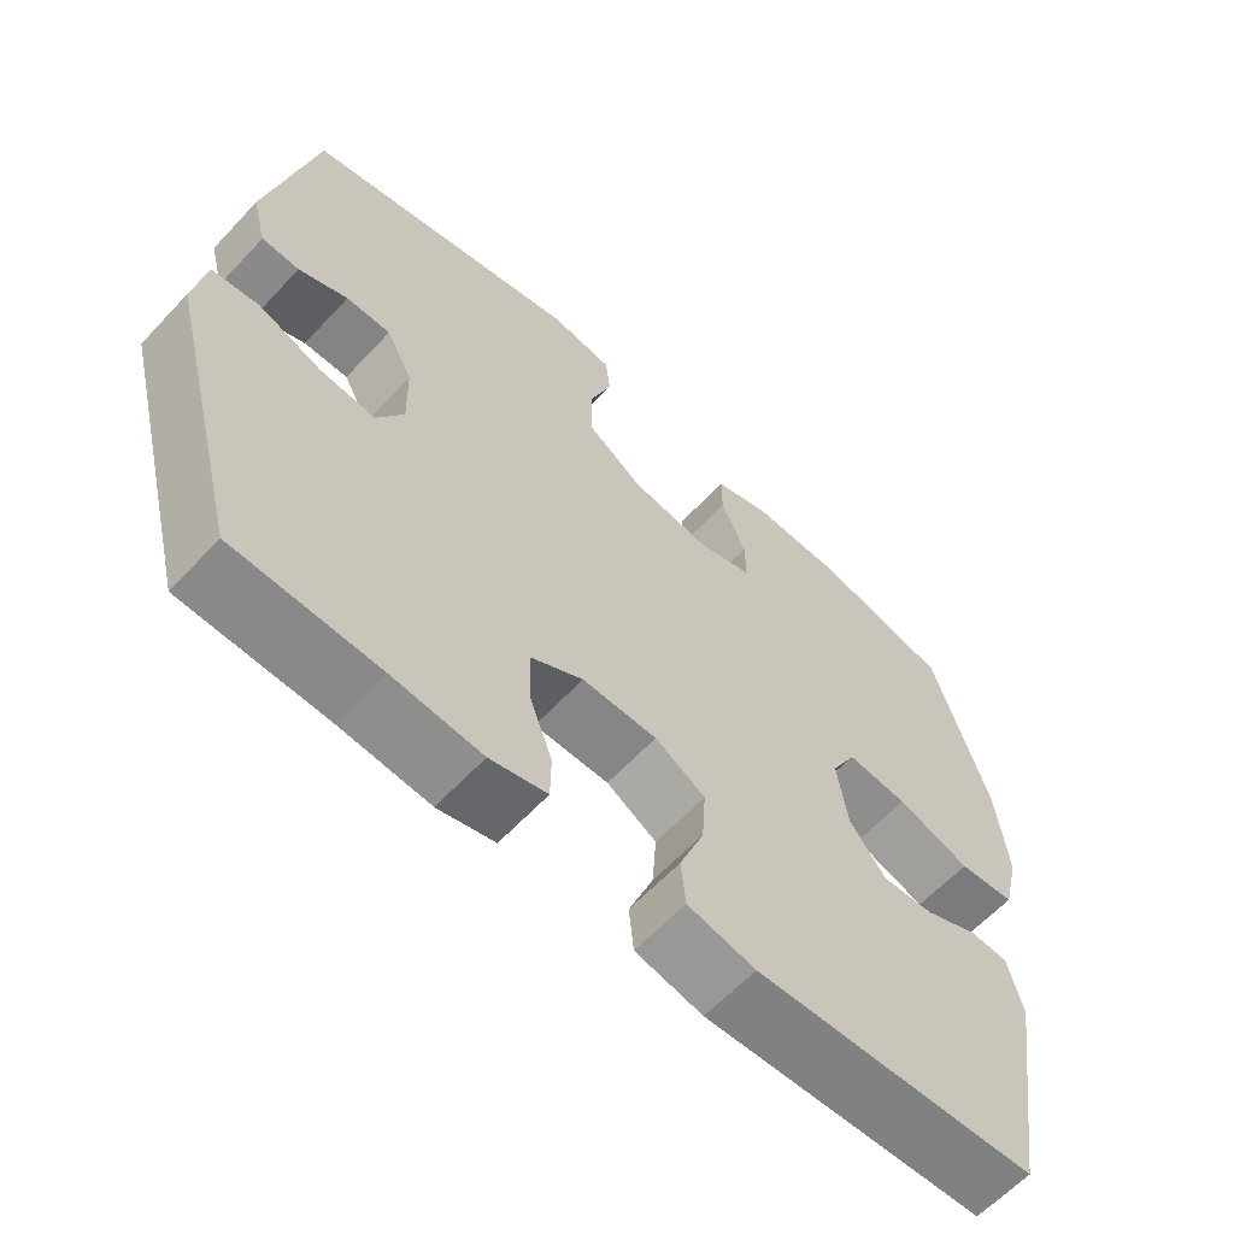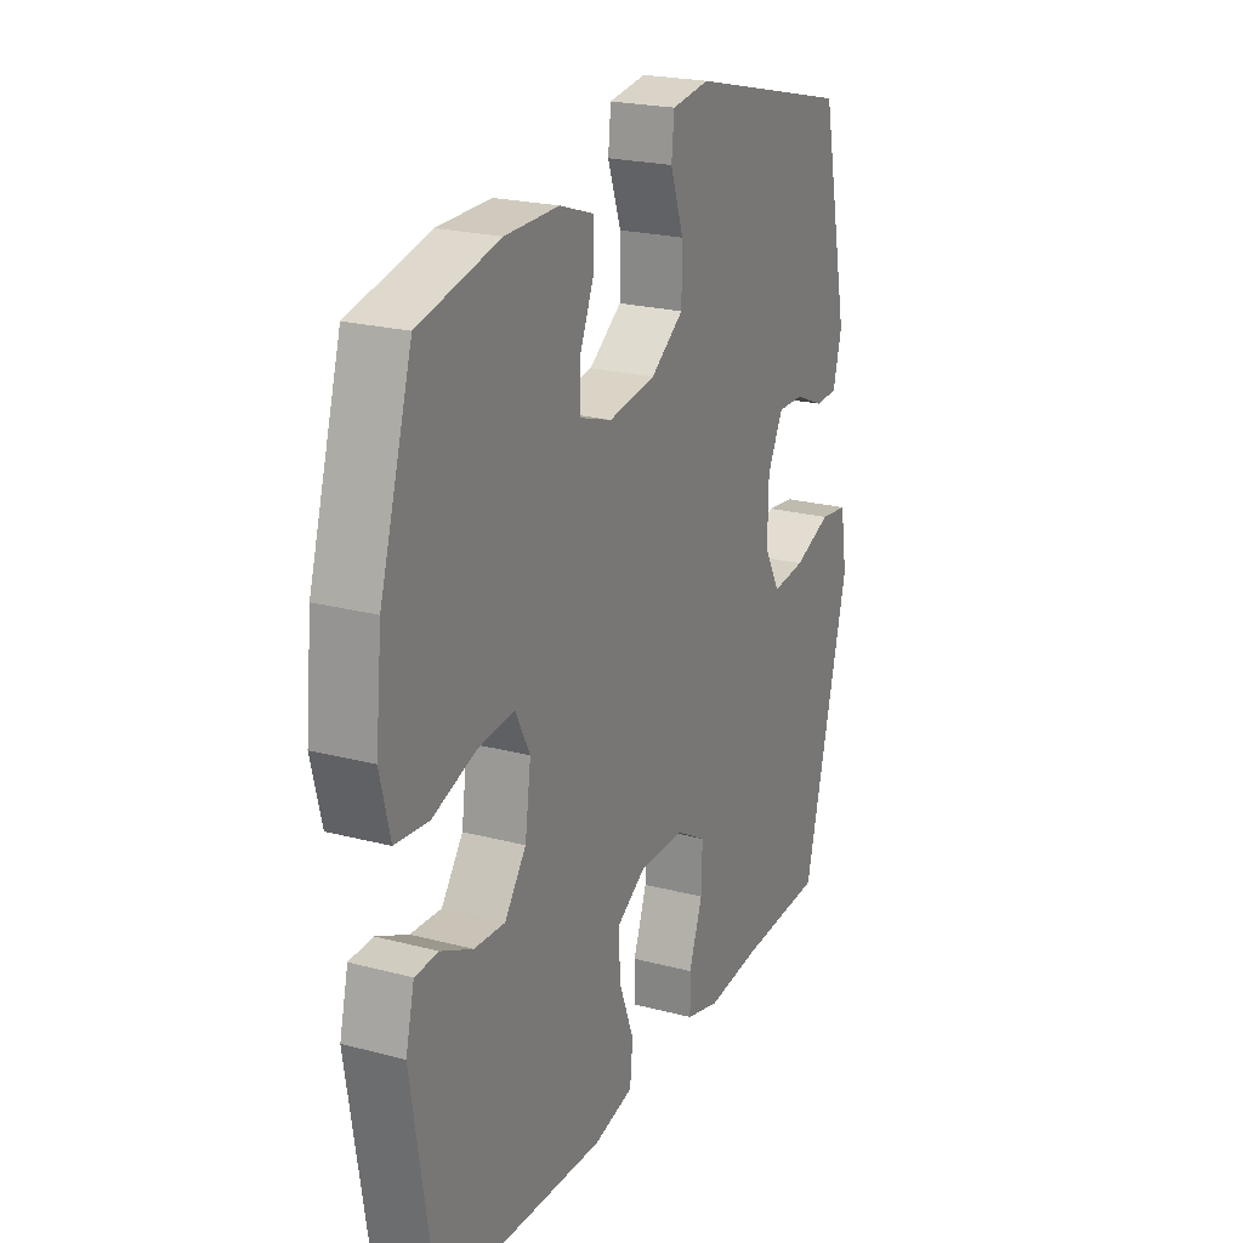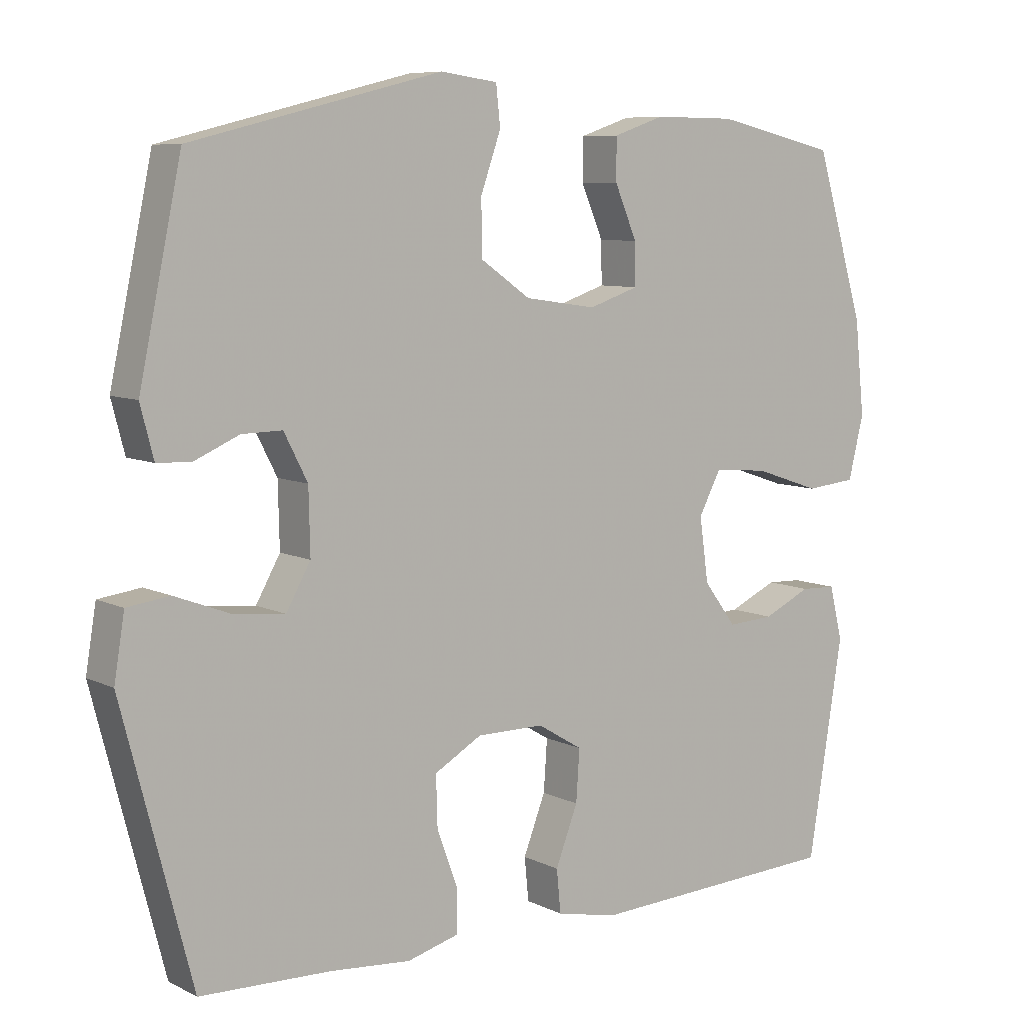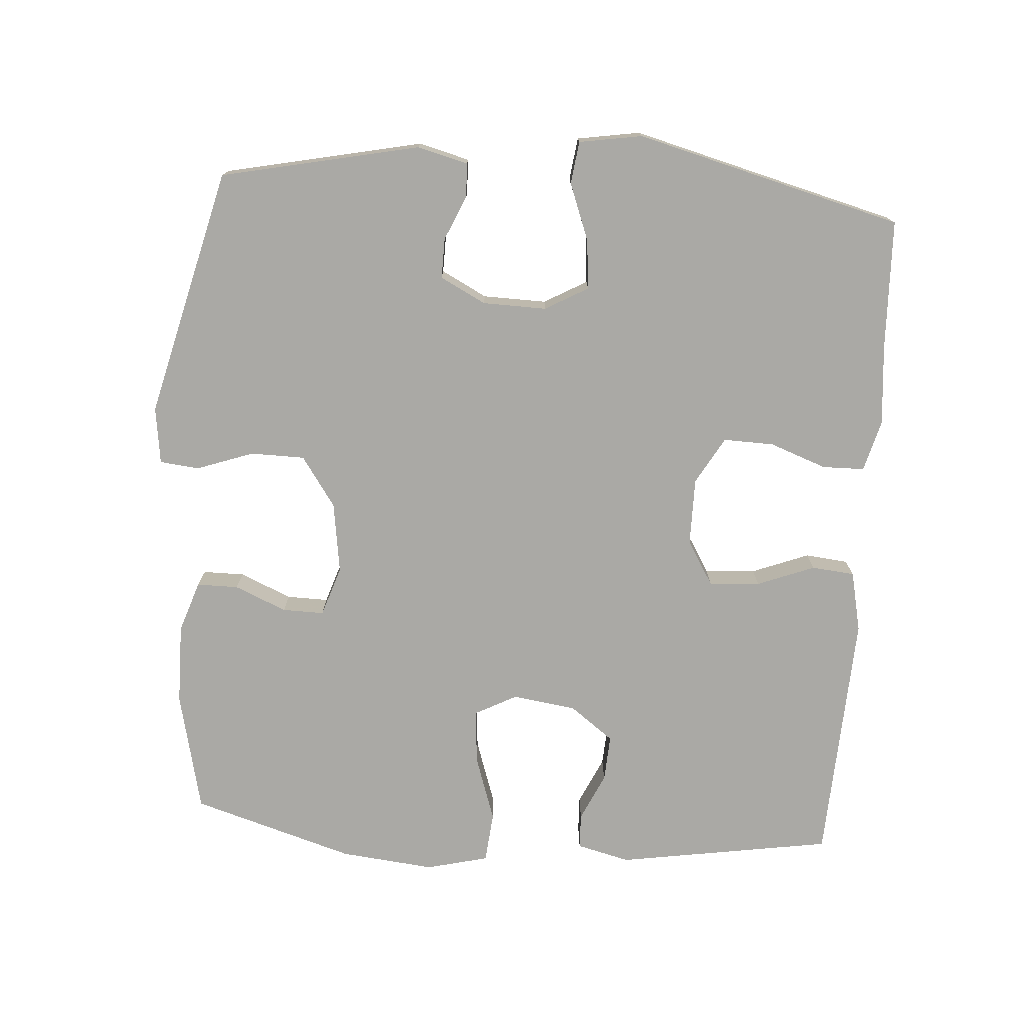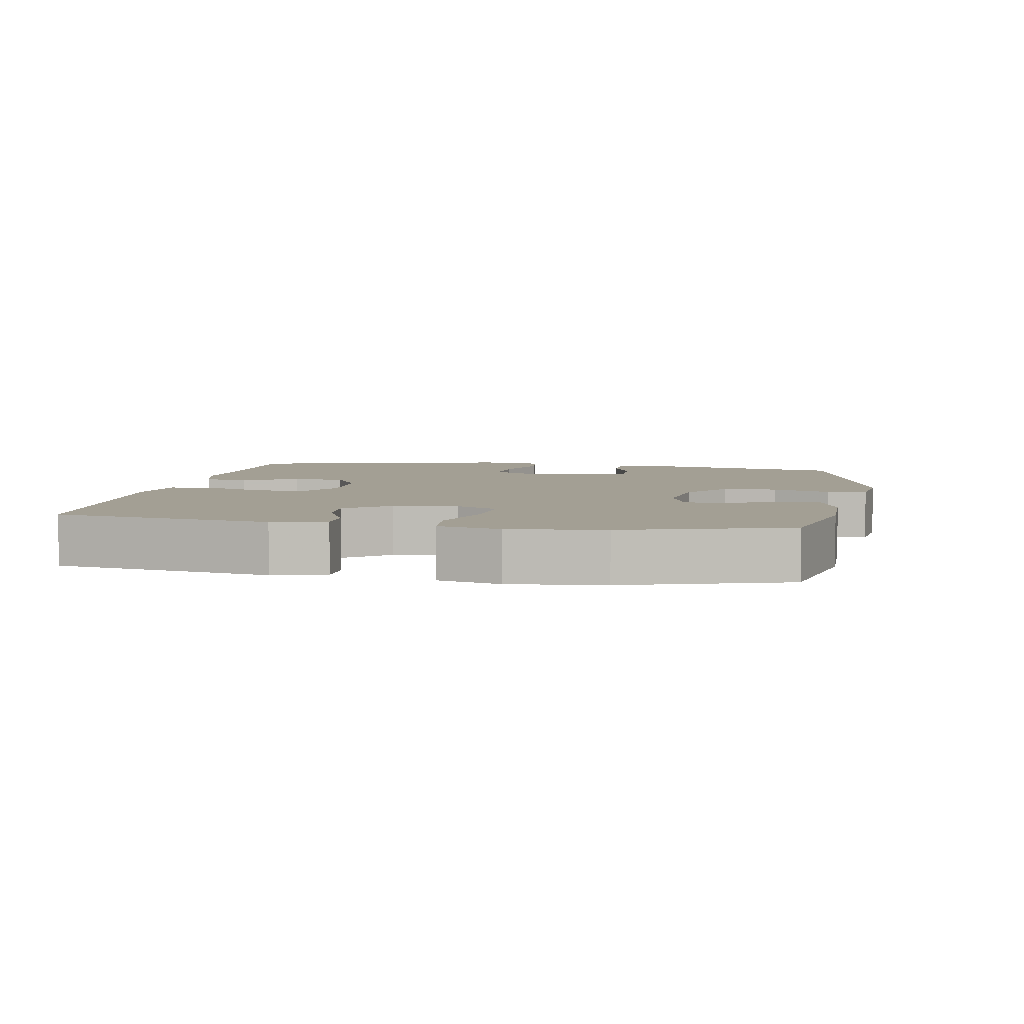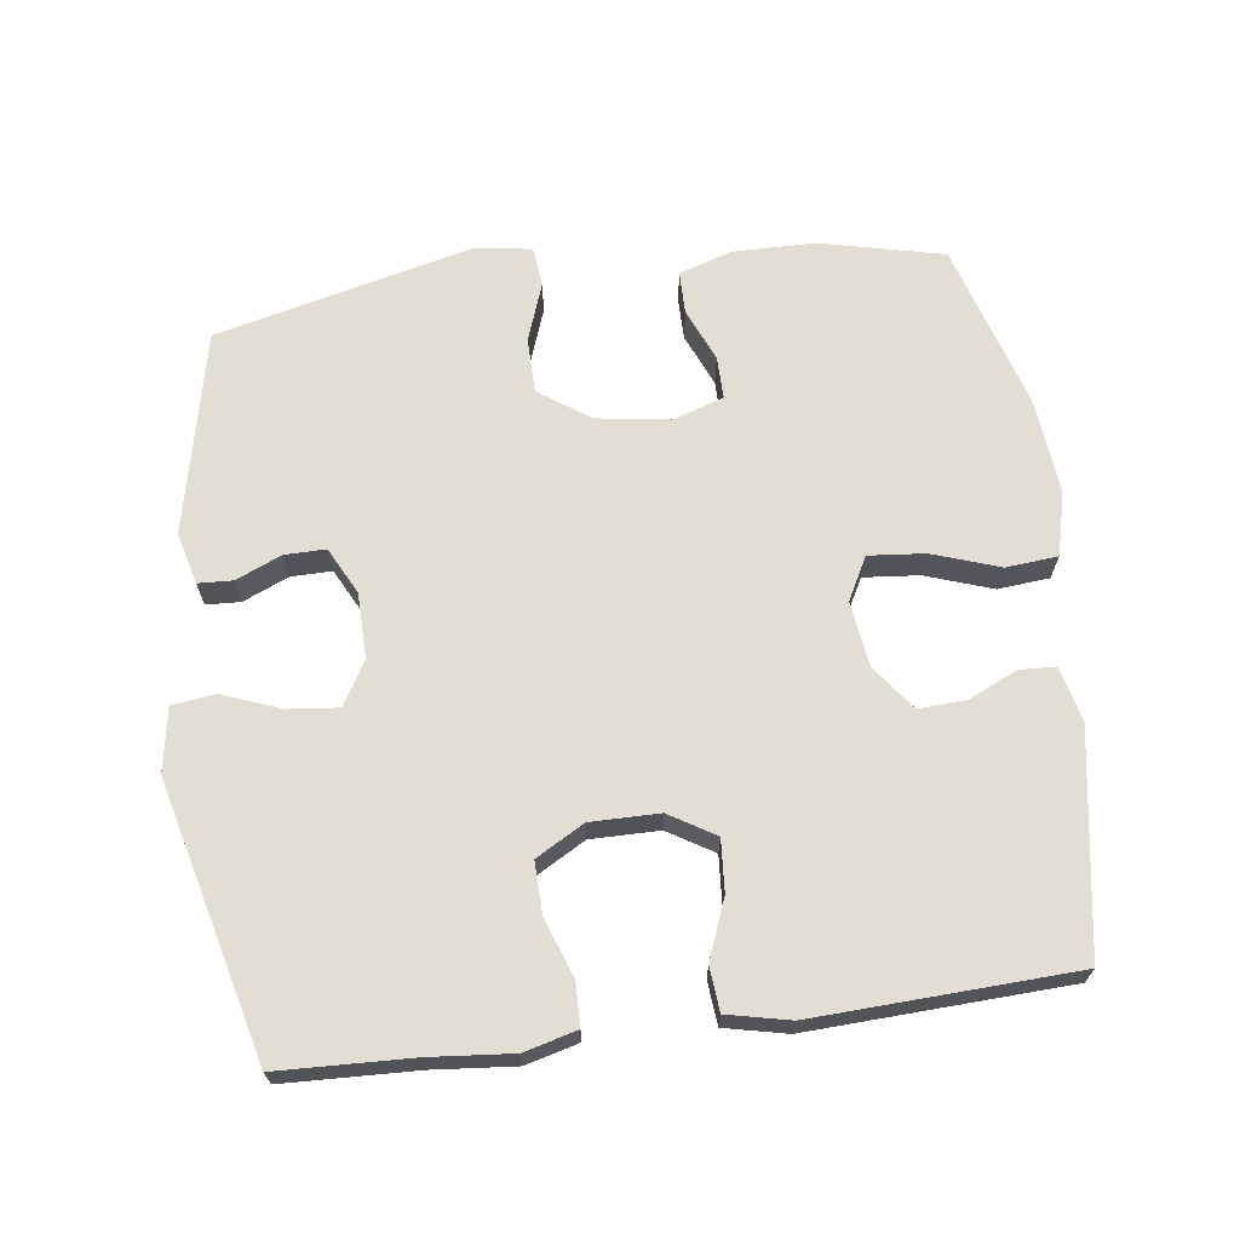
<metadata>
{"format":"obj","ext":"obj","renderer":"f3d","projection":"perspective","resolution":1024,"background":"white","views":[{"elev":-62.0,"azim":137.1,"up":"+Z"},{"elev":22.4,"azim":-65.5,"up":"+Z"},{"elev":7.8,"azim":143.2,"up":"+Z"},{"elev":-75.4,"azim":86.0,"up":"+Y"},{"elev":5.4,"azim":-79.9,"up":"+Y"},{"elev":67.3,"azim":172.8,"up":"+Y"}]}
</metadata>
<code>
v -0.5 0.07 -0.5
v -0.55 0.07 -0.188
v -0.531 0.07 -0.111
v -0.48 0.07 -0.109
v -0.411 0.07 -0.141
v -0.344 0.07 -0.145
v -0.297 0.07 -0.082
v -0.284 0.07 0.01
v -0.316 0.07 0.071
v -0.395 0.07 0.064
v -0.49 0.07 0.032
v -0.563 0.07 0.039
v -0.585 0.07 0.129
v -0.571 0.07 0.265
v -0.5 0.07 0.5
v -0.325 0.07 0.54
v -0.208 0.07 0.541
v -0.134 0.07 0.516
v -0.134 0.07 0.456
v -0.166 0.07 0.381
v -0.167 0.07 0.321
v -0.095 0.07 0.297
v 0.008 0.07 0.312
v 0.08 0.07 0.362
v 0.081 0.07 0.44
v 0.052 0.07 0.522
v 0.058 0.07 0.579
v 0.14 0.07 0.59
v 0.5 0.07 0.5
v 0.561 0.07 0.213
v 0.542 0.07 0.14
v 0.493 0.07 0.138
v 0.429 0.07 0.166
v 0.371 0.07 0.167
v 0.337 0.07 0.101
v 0.335 0.07 0.009
v 0.37 0.07 -0.053
v 0.442 0.07 -0.046
v 0.524 0.07 -0.015
v 0.585 0.07 -0.023
v 0.6 0.07 -0.114
v 0.5 0.07 -0.5
v 0.312 0.07 -0.506
v 0.196 0.07 -0.516
v 0.122 0.07 -0.496
v 0.121 0.07 -0.435
v 0.151 0.07 -0.353
v 0.153 0.07 -0.28
v 0.085 0.07 -0.241
v -0.012 0.07 -0.241
v -0.077 0.07 -0.28
v -0.072 0.07 -0.354
v -0.04 0.07 -0.437
v -0.046 0.07 -0.499
v -0.134 0.07 -0.518
v -0.5 0 -0.5
v -0.55 0 -0.188
v -0.531 0 -0.111
v -0.48 0 -0.109
v -0.411 0 -0.141
v -0.344 0 -0.145
v -0.297 0 -0.082
v -0.284 0 0.01
v -0.316 0 0.071
v -0.395 0 0.064
v -0.49 0 0.032
v -0.563 0 0.039
v -0.585 0 0.129
v -0.571 0 0.265
v -0.5 0 0.5
v -0.325 0 0.54
v -0.208 0 0.541
v -0.134 0 0.516
v -0.134 0 0.456
v -0.166 0 0.381
v -0.167 0 0.321
v -0.095 0 0.297
v 0.008 0 0.312
v 0.08 0 0.362
v 0.081 0 0.44
v 0.052 0 0.522
v 0.058 0 0.579
v 0.14 0 0.59
v 0.5 0 0.5
v 0.561 0 0.213
v 0.542 0 0.14
v 0.493 0 0.138
v 0.429 0 0.166
v 0.371 0 0.167
v 0.337 0 0.101
v 0.335 0 0.009
v 0.37 0 -0.053
v 0.442 0 -0.046
v 0.524 0 -0.015
v 0.585 0 -0.023
v 0.6 0 -0.114
v 0.5 0 -0.5
v 0.312 0 -0.506
v 0.196 0 -0.516
v 0.122 0 -0.496
v 0.121 0 -0.435
v 0.151 0 -0.353
v 0.153 0 -0.28
v 0.085 0 -0.241
v -0.012 0 -0.241
v -0.077 0 -0.28
v -0.072 0 -0.354
v -0.04 0 -0.437
v -0.046 0 -0.499
v -0.134 0 -0.518
f 52 53 54 55
f 51 52 55 1
f 50 51 1 2
f 49 50 2
f 44 45 46 47
f 43 44 47 48
f 42 43 48
f 41 42 48
f 38 39 40 41
f 37 38 41 48
f 36 37 48 49
f 30 31 32 33
f 30 33 34
f 29 30 34
f 28 29 34 35
f 25 26 27 28
f 24 25 28 35
f 17 18 19 20
f 17 20 21
f 16 17 21
f 15 16 21
f 14 15 21
f 13 14 21 22
f 10 11 12 13
f 9 10 13 22
f 2 3 4 5
f 2 5 6
f 49 2 6
f 36 49 6 7
f 23 24 35 36
f 23 36 7 8
f 8 9 22 23
f 110 109 108 107
f 56 110 107 106
f 57 56 106 105
f 57 105 104
f 102 101 100 99
f 103 102 99 98
f 103 98 97
f 103 97 96
f 96 95 94 93
f 103 96 93 92
f 104 103 92 91
f 88 87 86 85
f 89 88 85
f 89 85 84
f 90 89 84 83
f 83 82 81 80
f 90 83 80 79
f 75 74 73 72
f 76 75 72
f 76 72 71
f 76 71 70
f 76 70 69
f 77 76 69 68
f 68 67 66 65
f 77 68 65 64
f 60 59 58 57
f 61 60 57
f 61 57 104
f 62 61 104 91
f 91 90 79 78
f 63 62 91 78
f 78 77 64 63
f 1 56 57 2
f 2 57 58 3
f 3 58 59 4
f 4 59 60 5
f 5 60 61 6
f 6 61 62 7
f 7 62 63 8
f 8 63 64 9
f 9 64 65 10
f 10 65 66 11
f 11 66 67 12
f 12 67 68 13
f 13 68 69 14
f 14 69 70 15
f 15 70 71 16
f 16 71 72 17
f 17 72 73 18
f 18 73 74 19
f 19 74 75 20
f 20 75 76 21
f 21 76 77 22
f 22 77 78 23
f 23 78 79 24
f 24 79 80 25
f 25 80 81 26
f 26 81 82 27
f 27 82 83 28
f 28 83 84 29
f 29 84 85 30
f 30 85 86 31
f 31 86 87 32
f 32 87 88 33
f 33 88 89 34
f 34 89 90 35
f 35 90 91 36
f 36 91 92 37
f 37 92 93 38
f 38 93 94 39
f 39 94 95 40
f 40 95 96 41
f 41 96 97 42
f 42 97 98 43
f 43 98 99 44
f 44 99 100 45
f 45 100 101 46
f 46 101 102 47
f 47 102 103 48
f 48 103 104 49
f 49 104 105 50
f 50 105 106 51
f 51 106 107 52
f 52 107 108 53
f 53 108 109 54
f 54 109 110 55
f 55 110 56 1

</code>
